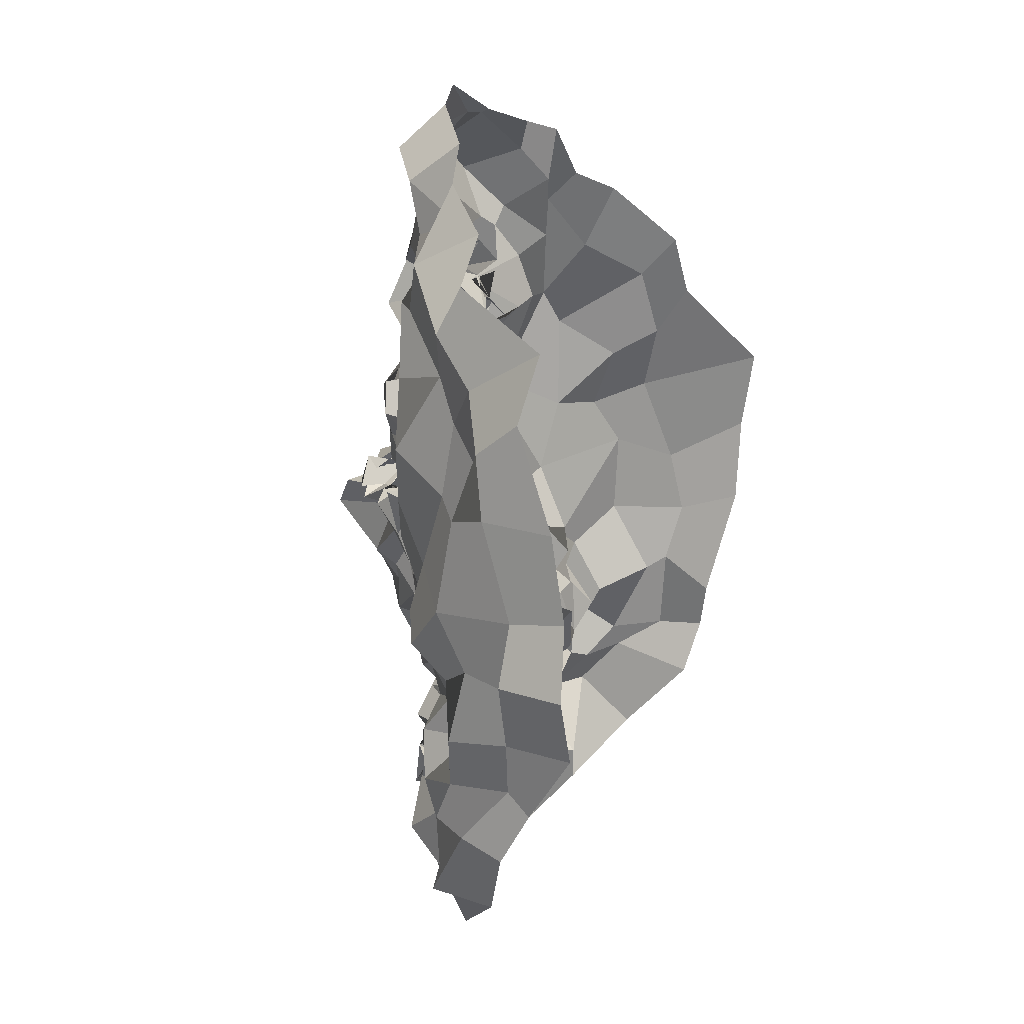
<metadata>
{"format":"obj","ext":"obj","renderer":"f3d","projection":"perspective","resolution":1024,"background":"white","views":[{"elev":16.2,"azim":-69.7,"up":"+Y"}]}
</metadata>
<code>
o face_face.002
v 0.5082 0.5403 -0.04526
v 0.4995 0.476 -0.05791
v 0.5017 0.5004 -0.04292
v 0.4925 0.4271 -0.03718
v 0.5139 0.4746 -0.06627
v 0.5093 0.4404 -0.05213
v 0.5137 0.3817 -0.0344
v 0.4273 0.3732 0.01248
v 0.5021 0.3427 -0.03094
v 0.5179 0.3034 -0.01092
v 0.5267 0.2493 0.004782
v 0.5183 0.5429 -0.03657
v 0.5019 0.5559 -0.03221
v 0.5143 0.5541 -0.02466
v 0.5 0.5845 -0.01571
v 0.5099 0.5952 -0.02471
v 0.4964 0.5942 -0.03492
v 0.5039 0.6109 -0.01835
v 0.4981 0.6246 -0.00489
v 0.5032 0.4896 -0.05464
v 0.5009 0.4919 -0.0351
v 0.3857 0.319 0.06342
v 0.4533 0.4005 -0.002066
v 0.4511 0.3944 0.00571
v 0.4365 0.3859 0.01744
v 0.4289 0.3878 0.01357
v 0.4714 0.3905 0.01115
v 0.4518 0.3468 0.004154
v 0.4568 0.3507 0.006645
v 0.4299 0.3357 -0.001408
v 0.4211 0.3608 0.004658
v 0.4001 0.399 0.03091
v 0.4509 0.6455 -0.001985
v 0.4238 0.3754 0.01192
v 0.3792 0.3857 0.06898
v 0.4031 0.377 0.0408
v 0.4465 0.4666 -0.0152
v 0.5002 0.5272 -0.03652
v 0.4875 0.5375 -0.03704
v 0.4723 0.5289 -0.03479
v 0.4579 0.5468 -0.0271
v 0.4842 0.547 -0.02622
v 0.4787 0.5512 -0.02568
v 0.4429 0.5777 -0.01028
v 0.4971 0.4793 -0.06893
v 0.4934 0.4683 -0.07231
v 0.4093 0.3329 0.02387
v 0.4679 0.4383 -0.003987
v 0.4621 0.4784 -0.03553
v 0.4716 0.4596 -0.02808
v 0.414 0.4638 0.01094
v 0.5074 0.4312 -0.05159
v 0.4384 0.3009 -0.00253
v 0.4159 0.3158 0.001454
v 0.4037 0.2829 0.05145
v 0.4943 0.3396 -0.01182
v 0.4748 0.3409 5e-05
v 0.4396 0.5662 -0.003976
v 0.3686 0.5524 0.07868
v 0.4757 0.4795 -0.0366
v 0.4954 0.4945 -0.007304
v 0.4514 0.561 -0.003148
v 0.4607 0.5699 -0.00923
v 0.418 0.2948 0.01661
v 0.4752 0.4828 -0.02946
v 0.468 0.3241 -0.01432
v 0.4592 0.3 -0.01122
v 0.4612 0.2419 0.01319
v 0.4012 0.2893 0.01965
v 0.4588 0.2874 -0.003936
v 0.405 0.3288 0.02045
v 0.3901 0.3266 0.04041
v 0.4909 0.5376 -0.0432
v 0.4803 0.5496 -0.02974
v 0.4671 0.5475 -0.01825
v 0.4874 0.4962 -0.02871
v 0.4657 0.5731 -0.004495
v 0.4517 0.5731 -0.01141
v 0.4605 0.5642 -0.005926
v 0.4925 0.4808 -0.04449
v 0.4903 0.5553 -0.02958
v 0.4868 0.5543 -0.01703
v 0.4935 0.5397 -0.01421
v 0.4835 0.6266 -0.01369
v 0.4817 0.6034 -0.01551
v 0.4831 0.5988 -0.02509
v 0.4847 0.5898 -0.02634
v 0.4866 0.5859 -0.01482
v 0.4777 0.582 3.7e-05
v 0.4738 0.5715 -0.0168
v 0.4713 0.5849 -0.01932
v 0.4586 0.5882 -0.02555
v 0.4483 0.5319 -0.02386
v 0.3681 0.4565 0.1028
v 0.5012 0.5031 -0.03534
v 0.4689 0.5681 -0.008085
v 0.4639 0.5776 -0.007747
v 0.4888 0.4963 -0.03844
v 0.4674 0.4975 -0.02192
v 0.4964 0.4946 -0.04263
v 0.4616 0.44 -0.01506
v 0.4403 0.4407 -0.002495
v 0.4597 0.4862 -0.02881
v 0.4244 0.2609 0.02915
v 0.4347 0.2811 0.01081
v 0.4341 0.3014 0.01222
v 0.4715 0.5959 0.005474
v 0.4879 0.3094 -0.01329
v 0.4713 0.2773 -0.009588
v 0.4833 0.2576 0.003112
v 0.4283 0.3924 0.01824
v 0.3962 0.4092 0.03009
v 0.4703 0.3881 0.009566
v 0.4065 0.3566 0.01372
v 0.4802 0.4211 -0.001313
v 0.4842 0.4723 -0.03936
v 0.3897 0.4174 0.04301
v 0.3979 0.4261 0.01081
v 0.4164 0.4378 0.002354
v 0.4379 0.4198 0.000369
v 0.4569 0.4248 -0.01084
v 0.4783 0.4082 0.0034
v 0.5 0.4001 -0.01047
v 0.3832 0.4499 0.03064
v 0.3926 0.3557 0.01946
v 0.5133 0.4863 -0.04678
v 0.4644 0.4366 -0.01601
v 0.3709 0.3856 0.1052
v 0.4839 0.3939 -0.006606
v 0.4693 0.4753 -0.01381
v 0.4091 0.3719 0.01158
v 0.4758 0.4597 -0.03202
v 0.3673 0.5006 0.09628
v 0.476 0.3809 0.01021
v 0.482 0.4456 -0.04556
v 0.4008 0.5857 0.02483
v 0.4015 0.6096 0.03758
v 0.3729 0.4523 0.07313
v 0.3906 0.5616 0.04566
v 0.3871 0.3574 0.06694
v 0.4432 0.6538 -0.006137
v 0.5042 0.4843 -0.04509
v 0.4666 0.4602 -0.01353
v 0.3785 0.3841 0.03841
v 0.4446 0.386 0.002306
v 0.4549 0.3819 0.007359
v 0.4643 0.5711 -0.01021
v 0.3948 0.4936 0.03451
v 0.4622 0.6901 0.00577
v 0.4346 0.6542 0.02042
v 0.4215 0.6322 0.03928
v 0.517 0.2872 -0.004305
v 0.4842 0.6984 0.001242
v 0.4539 0.3875 0.01011
v 0.4706 0.3778 0.007303
v 0.4774 0.3812 0.004544
v 0.3894 0.356 0.03473
v 0.4731 0.37 0.01576
v 0.4483 0.3658 0.007344
v 0.445 0.363 0.002282
v 0.4342 0.3664 0.01538
v 0.4282 0.3697 0.008045
v 0.381 0.3484 0.08043
v 0.4199 0.376 0.03085
v 0.5096 0.517 -0.03846
v 0.4764 0.514 -0.03259
v 0.4761 0.4846 -0.03508
v 0.4853 0.5134 -0.0379
v 0.5134 0.3699 -0.02014
v 0.4141 0.617 0.008086
v 0.4344 0.6352 0.02294
v 0.4535 0.6689 -0.01585
v 0.3804 0.5844 0.08554
v 0.4791 0.3768 0.01084
v 0.4776 0.4244 -0.02134
v 0.4962 0.6838 0.004367
v 0.4437 0.6731 0.02074
v 0.3713 0.5028 0.05956
v 0.4823 0.5803 -0.01319
v 0.4849 0.5854 -0.01967
v 0.4777 0.5857 -0.01972
v 0.4693 0.6088 -0.01983
v 0.4618 0.6111 -0.01683
v 0.4674 0.5507 -0.02394
v 0.4622 0.5618 -0.0128
v 0.4602 0.5512 -0.006839
v 0.4537 0.5286 -0.01479
v 0.4049 0.5032 0.02544
v 0.4925 0.393 -0.02237
v 0.4938 0.3658 0.002834
v 0.4783 0.3845 0.002644
v 0.4672 0.5556 0.004008
v 0.395 0.5436 0.0361
v 0.4997 0.3583 -0.01102
v 0.4523 0.6199 -0.009974
v 0.5155 0.4199 -0.051
v 0.4948 0.409 -0.03815
v 0.5056 0.4056 -0.03653
v 0.4791 0.4507 -0.02558
v 0.4943 0.6675 -0.01124
v 0.5022 0.6418 -0.01265
v 0.4726 0.6397 -0.01268
v 0.4278 0.5954 -0.004711
v 0.4489 0.49 -0.01746
v 0.4442 0.61 -6.5e-05
v 0.4291 0.491 -0.008868
v 0.4426 0.5134 0.002966
v 0.411 0.5232 -0.002023
v 0.469 0.6656 -0.007194
v 0.4705 0.4438 -0.02059
v 0.4266 0.5916 0.000152
v 0.4342 0.6287 0.002936
v 0.426 0.5566 -0.005899
v 0.3906 0.5187 0.05201
v 0.4124 0.5624 0.02196
v 0.376 0.5342 0.05477
v 0.4354 0.5286 -0.008892
v 0.483 0.4281 -0.01557
v 0.4767 0.4769 -0.0498
v 0.4791 0.4821 -0.0391
v 0.5023 0.4666 -0.04292
v 0.4749 0.356 -0.01031
v 0.4699 0.3355 -0.0116
v 0.4486 0.3266 -0.005357
v 0.4401 0.3349 -0.002391
v 0.4201 0.3417 0.01229
v 0.3995 0.3798 0.01616
v 0.366 0.421 0.0699
v 0.4133 0.4115 0.01506
v 0.431 0.4025 0.002832
v 0.4463 0.4117 0.005685
v 0.4606 0.4014 0.003076
v 0.4669 0.3999 -0.004544
v 0.4805 0.3963 -0.008359
v 0.3603 0.4194 0.1039
v 0.4729 0.4852 -0.028
v 0.4922 0.435 -0.03846
v 0.4875 0.4812 -0.05274
v 0.4946 0.4951 -0.0549
v 0.483 0.4808 -0.05404
v 0.4709 0.4871 -0.03107
v 0.4949 0.4816 -0.05926
v 0.4915 0.4913 -0.0462
v 0.4826 0.3853 0.007837
v 0.4831 0.3792 1e-06
v 0.4967 0.3901 -0.005215
v 0.4331 0.3654 0.0146
v 0.4333 0.3481 0.01525
v 0.5166 0.4229 -0.04114
v 0.5927 0.3921 0.0239
v 0.5043 0.4921 -0.03857
v 0.6249 0.3425 0.09241
v 0.5609 0.4075 0.01226
v 0.5649 0.4083 0.006163
v 0.5895 0.4013 0.003726
v 0.5979 0.3999 0.0285
v 0.5465 0.3942 0.01822
v 0.578 0.349 0.01174
v 0.5646 0.3567 0.00129
v 0.595 0.3534 0.02233
v 0.5993 0.3585 0.02827
v 0.6123 0.4057 0.02073
v 0.5448 0.6494 -0.01737
v 0.589 0.3953 0.02525
v 0.6312 0.411 0.07768
v 0.6067 0.3941 0.04399
v 0.5632 0.4769 -0.004488
v 0.5285 0.535 -0.03322
v 0.5142 0.5513 -0.02942
v 0.5323 0.5339 -0.0214
v 0.5372 0.5566 -0.01482
v 0.5247 0.5544 -0.02729
v 0.5437 0.5572 -0.02021
v 0.5316 0.59 -0.007839
v 0.5165 0.4794 -0.06221
v 0.5162 0.466 -0.06671
v 0.6109 0.3499 0.02503
v 0.5348 0.4349 -0.00821
v 0.5397 0.4726 -0.03334
v 0.553 0.4767 -0.03307
v 0.597 0.4692 0.009685
v 0.5197 0.4413 -0.06577
v 0.5944 0.3311 0.01655
v 0.5937 0.3438 0.02522
v 0.625 0.3051 0.05684
v 0.5441 0.3384 -0.006641
v 0.5499 0.3643 0.01043
v 0.552 0.5728 0.01228
v 0.6115 0.5769 0.09221
v 0.541 0.4908 -0.02394
v 0.5123 0.4844 -0.03381
v 0.5485 0.5674 0.006062
v 0.5499 0.5748 -0.00093
v 0.6134 0.326 0.01266
v 0.5434 0.498 -0.0236
v 0.5667 0.328 -0.006822
v 0.5788 0.3105 -0.00932
v 0.5765 0.2565 0.01336
v 0.6266 0.3289 0.02711
v 0.5691 0.2957 0.01298
v 0.6122 0.3491 0.03471
v 0.6274 0.3535 0.04974
v 0.5222 0.5414 -0.03097
v 0.5333 0.5475 -0.02207
v 0.5444 0.5563 -0.01567
v 0.5315 0.4913 -0.04349
v 0.5424 0.5763 -0.000324
v 0.5348 0.5806 -0.007885
v 0.5409 0.5614 -0.01286
v 0.5353 0.4848 -0.04691
v 0.5368 0.5508 -0.009893
v 0.5328 0.5449 -0.03137
v 0.5161 0.5436 -0.03678
v 0.5138 0.6241 -0.006067
v 0.5175 0.6119 -0.01826
v 0.5152 0.6032 -0.03042
v 0.5067 0.598 -0.0314
v 0.5207 0.5846 -0.02487
v 0.5301 0.5841 -0.0174
v 0.5329 0.5713 -0.000509
v 0.5349 0.5919 -0.005392
v 0.544 0.5948 -0.01834
v 0.5493 0.5386 -0.0161
v 0.6348 0.4963 0.1206
v 0.5345 0.5738 -0.007007
v 0.5435 0.5883 -0.002986
v 0.5176 0.5001 -0.02638
v 0.533 0.4972 -0.01587
v 0.5232 0.4996 -0.01872
v 0.5635 0.4413 0.003168
v 0.5675 0.457 -0.002597
v 0.5356 0.4911 -0.01821
v 0.6053 0.2716 0.02863
v 0.5985 0.2917 0.03113
v 0.5927 0.3126 0.01278
v 0.549 0.5987 0.000441
v 0.5413 0.3234 -0.0147
v 0.5519 0.2851 -0.01457
v 0.55 0.2533 0.009896
v 0.5961 0.4071 0.01976
v 0.615 0.419 0.02501
v 0.5429 0.3952 0.0191
v 0.5988 0.3804 0.02733
v 0.5237 0.4147 0.000693
v 0.5361 0.4697 -0.04214
v 0.6255 0.4411 0.04639
v 0.5963 0.435 0.01243
v 0.5869 0.4367 0.0283
v 0.5731 0.4394 0.005637
v 0.5475 0.4268 0.003394
v 0.5477 0.4107 -0.001312
v 0.5174 0.3923 -0.01921
v 0.6224 0.4835 0.04958
v 0.6176 0.3809 0.02473
v 0.5089 0.4957 -0.054
v 0.53 0.4489 -0.01058
v 0.6187 0.3978 0.1065
v 0.5348 0.4006 -0.004794
v 0.5493 0.4825 -0.002752
v 0.6017 0.3974 0.02878
v 0.535 0.4659 -0.03572
v 0.6286 0.5375 0.1285
v 0.5413 0.3897 0.01558
v 0.5312 0.4577 -0.04966
v 0.5831 0.6043 0.04042
v 0.59 0.6355 0.05467
v 0.6293 0.4747 0.07996
v 0.6066 0.5856 0.06689
v 0.63 0.37 0.07522
v 0.5434 0.6607 0.01645
v 0.5094 0.4928 -0.04545
v 0.5426 0.4684 -0.01018
v 0.6198 0.4068 0.06936
v 0.5856 0.3992 0.0222
v 0.5749 0.3925 0.00428
v 0.5367 0.5795 0.000565
v 0.6194 0.5056 0.03498
v 0.5049 0.6847 0.01291
v 0.556 0.6704 0.03249
v 0.5679 0.6459 0.03991
v 0.5529 0.3989 0.008305
v 0.5542 0.396 0.01098
v 0.5518 0.3842 0.000901
v 0.6224 0.366 0.04828
v 0.5521 0.3848 0.01203
v 0.5624 0.3661 0.004761
v 0.5685 0.3676 0.01605
v 0.5863 0.3756 0.02371
v 0.5841 0.3861 0.0342
v 0.6361 0.3694 0.09876
v 0.5814 0.3941 0.02093
v 0.5534 0.5204 -0.01566
v 0.5427 0.4857 -0.02556
v 0.5161 0.5278 -0.03706
v 0.5797 0.6291 0.01961
v 0.5536 0.6437 0.0288
v 0.516 0.6819 0.004193
v 0.5967 0.6077 0.08889
v 0.5494 0.3776 0.01437
v 0.538 0.4289 -0.02178
v 0.539 0.6758 0.0218
v 0.6229 0.5183 0.06458
v 0.5177 0.582 -0.01037
v 0.5245 0.5907 -0.01487
v 0.5316 0.5954 -0.0211
v 0.5345 0.6112 -0.004035
v 0.5348 0.6155 -0.01525
v 0.5444 0.5606 -0.006423
v 0.5408 0.5625 -0.00524
v 0.5485 0.5564 -0.003075
v 0.5596 0.5451 0.005134
v 0.5988 0.5081 0.01959
v 0.5235 0.4143 -0.01201
v 0.54 0.3799 0.01226
v 0.5439 0.3702 0.00433
v 0.5343 0.5759 -0.02185
v 0.5989 0.5569 0.02005
v 0.5199 0.3635 -0.0067
v 0.5365 0.6241 -0.004157
v 0.523 0.4109 -0.02755
v 0.534 0.4466 -0.02283
v 0.5237 0.6397 -0.01771
v 0.5592 0.6002 0.009471
v 0.5576 0.493 -0.002145
v 0.5497 0.6177 -0.000792
v 0.5754 0.4977 0.002191
v 0.5716 0.5213 0.002714
v 0.5795 0.5239 -0.008268
v 0.5225 0.666 -0.0214
v 0.5321 0.4556 -0.0371
v 0.5679 0.6111 0.02245
v 0.5509 0.6286 0.00383
v 0.5722 0.5755 0.01325
v 0.6095 0.5379 0.04957
v 0.595 0.5735 0.01166
v 0.6104 0.5524 0.07534
v 0.5699 0.5389 -0.01029
v 0.5309 0.4422 -0.02658
v 0.5317 0.4818 -0.06879
v 0.5336 0.4952 -0.03009
v 0.5338 0.4677 -0.05336
v 0.537 0.3617 0.006389
v 0.555 0.3364 -0.001416
v 0.5846 0.3432 0.000632
v 0.6037 0.3403 0.007369
v 0.6086 0.3626 0.009768
v 0.6074 0.3849 0.03896
v 0.6289 0.4434 0.08758
v 0.6043 0.4165 0.02455
v 0.5918 0.434 0.01509
v 0.5665 0.4221 0.004663
v 0.5548 0.4071 0.01093
v 0.5411 0.4035 0.006383
v 0.5409 0.4052 0.01573
v 0.6327 0.4524 0.119
v 0.5367 0.4965 -0.02803
v 0.5219 0.4232 -0.02869
v 0.5306 0.4731 -0.05378
v 0.5091 0.4805 -0.03675
v 0.536 0.4891 -0.04622
v 0.5383 0.4954 -0.01318
v 0.5248 0.4906 -0.0508
v 0.5105 0.4943 -0.04535
v 0.5309 0.3924 0.01298
v 0.5285 0.3771 0.01377
v 0.5267 0.3867 -0.01698
v 0.5861 0.3875 0.02447
v 0.5986 0.3691 0.03102
v 0.4533 0.3739 0.01532
v 0.4571 0.3717 0.002007
v 0.444 0.3464 0.0183
v 0.428 0.3612 0.01837
v 0.4465 0.3792 0.003669
v 0.5742 0.3825 0.006421
v 0.5831 0.3896 0.0157
v 0.5811 0.3645 0.01713
v 0.5503 0.3757 0.02032
v 0.5769 0.3953 0.01935
f 338 339 11 152
f 300 298 339 338
f 334 333 298 300
f 285 333 334 299
f 302 252 285 299
f 369 390 252 302
f 265 357 390 369
f 448 455 357 265
f 367 324 455 448
f 402 362 324 367
f 436 289 362 402
f 368 398 289 436
f 110 109 152 11
f 68 70 109 110
f 104 105 70 68
f 368 365 366 398
f 395 380 366 365
f 396 379 380 395
f 370 401 379 396
f 397 378 401 370
f 176 153 378 397
f 176 172 149 153
f 172 141 177 149
f 150 177 141 171
f 170 151 150 171
f 170 136 137 151
f 136 139 173 137
f 139 216 59 173
f 216 178 133 59
f 178 138 94 133
f 94 138 228 235
f 228 35 128 235
f 140 163 128 35
f 72 22 163 140
f 69 55 22 72
f 105 104 55 69
f 429 200 176 397
f 263 429 397 370
f 396 432 263 370
f 395 431 432 396
f 365 435 431 395
f 368 417 435 365
f 417 368 436 434
f 402 377 434 436
f 377 402 367 353
f 353 367 448 346
f 373 346 448 265
f 384 373 265 369
f 301 384 369 302
f 294 301 302 299
f 335 294 299 334
f 200 209 172 176
f 209 33 141 172
f 212 171 141 33
f 212 211 170 171
f 205 203 211 212
f 211 215 136 170
f 193 139 136 215
f 193 214 216 139
f 148 178 216 214
f 178 148 124 138
f 228 138 124 117
f 144 35 228 117
f 157 140 35 144
f 157 71 72 140
f 64 69 72 71
f 64 106 105 69
f 67 70 105 106
f 109 70 67 108
f 10 152 109 108
f 337 338 152 10
f 297 300 338 337
f 335 334 300 297
f 212 33 195 205
f 195 33 209 202
f 9 286 337 10
f 337 286 296 297
f 297 296 283 335
f 283 284 294 335
f 284 277 301 294
f 277 354 384 301
f 354 266 373 384
f 266 341 346 373
f 341 347 353 346
f 348 281 353 347
f 412 377 353 281
f 437 433 435 428
f 423 431 435 433
f 432 431 423 425
f 425 419 263 432
f 419 422 429 263
f 422 201 200 429
f 201 202 209 200
f 203 213 215 211
f 193 188 148 214
f 188 51 124 148
f 118 112 117 124
f 112 36 144 117
f 36 125 157 144
f 125 47 71 157
f 47 54 64 71
f 54 53 106 64
f 53 66 67 106
f 66 56 108 67
f 56 9 10 108
f 51 119 118 124
f 102 120 119 51
f 101 121 120 102
f 48 122 121 101
f 115 129 122 48
f 246 129 115 189
f 194 246 189 123
f 123 7 169 194
f 418 169 7 352
f 352 413 466 418
f 344 358 466 413
f 278 351 358 344
f 330 350 351 278
f 350 330 331 349
f 331 281 348 349
f 286 9 169 418
f 9 56 194 169
f 418 414 442 286
f 286 442 443 296
f 444 283 296 443
f 445 284 283 444
f 445 446 277 284
f 354 277 446 343
f 354 343 447 266
f 447 262 341 266
f 418 466 465 414
f 351 453 454 358
f 452 453 351 350
f 451 452 350 349
f 450 451 349 348
f 449 450 348 347
f 262 449 347 341
f 454 465 466 358
f 415 287 442 414
f 287 259 443 442
f 259 258 444 443
f 261 446 445 260
f 258 260 445 444
f 261 468 343 446
f 468 360 447 343
f 360 256 262 447
f 340 449 262 256
f 340 255 450 449
f 255 254 451 450
f 254 253 452 451
f 257 453 452 253
f 257 342 454 453
f 342 464 465 454
f 464 415 414 465
f 224 223 66 53
f 223 222 56 66
f 190 194 56 222
f 190 245 246 194
f 245 234 129 246
f 234 233 122 129
f 233 232 121 122
f 232 231 120 121
f 231 230 119 120
f 119 230 229 118
f 229 32 112 118
f 32 227 36 112
f 227 114 125 36
f 114 226 47 125
f 226 225 54 47
f 225 224 53 54
f 28 29 223 224
f 29 57 222 223
f 57 191 190 222
f 244 245 190 191
f 244 113 234 245
f 113 27 233 234
f 27 23 232 233
f 23 24 231 232
f 24 25 230 231
f 25 111 229 230
f 229 111 26 32
f 227 32 26 131
f 131 248 114 227
f 248 31 226 114
f 31 30 225 226
f 30 28 224 225
f 161 160 28 30
f 29 28 160 159
f 159 158 57 29
f 158 174 191 57
f 174 134 244 191
f 31 161 30
f 162 161 31 248
f 162 248 131 34 247
f 8 34 131 26
f 164 8 26 111
f 145 164 111 25
f 146 145 25 24
f 154 146 24 23
f 155 154 23 27
f 156 155 27 113
f 134 156 113 244
f 385 386 259 287
f 387 258 259 386
f 388 260 258 387
f 389 261 260 388
f 467 468 261 389
f 375 381 253 254
f 375 254 255 374
f 255 340 391 374
f 391 340 256 264 250
f 264 256 360 468
f 264 468 467
f 415 399 385 287
f 257 253 381 382
f 382 383 342 257
f 363 464 342 383
f 363 399 415 464
f 206 37 102 51
f 143 127 48 101
f 127 218 115 48
f 218 175 189 115
f 175 197 123 189
f 7 123 197 198
f 198 420 352 7
f 143 101 102 37
f 400 413 352 420
f 438 344 413 400
f 356 278 344 438
f 372 330 278 356
f 267 331 330 372
f 426 281 331 267
f 208 206 51 188
f 215 208 188 193
f 213 217 208 215
f 207 206 208 217
f 204 37 206 207
f 130 143 37 204
f 210 127 143 130
f 199 218 127 210
f 237 175 218 199
f 4 197 175 237
f 196 198 197 4
f 249 420 198 196
f 457 400 420 249
f 421 438 400 457
f 430 356 438 421
f 359 372 356 430
f 424 267 372 359
f 267 424 427 426
f 437 428 426 427
f 407 314 422 419
f 426 428 412 281
f 428 435 417 412
f 434 412 417
f 412 434 377
f 19 201 422 314
f 84 202 201 19
f 183 195 202 84
f 107 205 195 183
f 44 203 205 107
f 58 213 203 44
f 187 217 213 58
f 93 207 217 187
f 166 207 93
f 99 204 207 166
f 425 336 407 419
f 423 274 336 425
f 433 288 274 423
f 411 410 288 433
f 433 437 411
f 427 323 411 437
f 427 392 323
f 424 328 392 427
f 196 4 52 6
f 282 249 196 6
f 364 457 249 282
f 361 421 457 364
f 280 430 421 361
f 430 280 359
f 328 424 359
f 359 332 295 328
f 332 359 280
f 280 279 295 332
f 279 280 361 345
f 441 345 361 364
f 276 441 364 282
f 5 276 282 6
f 52 46 5 6
f 237 135 52 4
f 199 132 135 237
f 210 50 132 199
f 130 50 210
f 52 135 221 46
f 132 116 221 135
f 49 116 132 50
f 103 50 130
f 65 49 50 103
f 130 99 65 103
f 204 99 130
f 2 275 276 5
f 46 45 2 5
f 458 441 276 275
f 458 439 345 441
f 279 345 439 440
f 279 440 456 295
f 238 45 46 221
f 219 238 221 116
f 220 219 116 49
f 236 220 49 65
f 241 236 65 99
f 2 45 126 20
f 275 2 20 355
f 462 458 275 355
f 459 460 458 462
f 355 20 95 371
f 95 3 327 371
f 95 20 126 142
f 3 95 142 98
f 371 463 462 355
f 463 371 327 329
f 40 166 93 41
f 166 40 38 168
f 165 168 38 1
f 268 394 165 1
f 392 394 268 270
f 323 392 270 271
f 411 323 271 410
f 314 407 406 315
f 406 407 336 322
f 376 322 336 274
f 292 376 274 288
f 409 292 288 410
f 305 409 410 271
f 304 305 271 270
f 303 304 270 268
f 12 303 268 1
f 1 38 73 12
f 73 38 40 74
f 42 74 75
f 75 74 40 41
f 73 74 42 39
f 13 12 73 39
f 303 12 13 269
f 272 304 303 269
f 273 305 304 272
f 408 409 305 273
f 307 292 409 408
f 307 376 292
f 321 322 376 308
f 405 406 322 321
f 316 315 406 405
f 18 19 314 315
f 84 19 18 85
f 183 84 85 182
f 107 183 182 92
f 44 107 92 147
f 44 147 62 58
f 62 186 187 58
f 186 41 93 187
f 75 41 186 185
f 62 77 185 186
f 78 77 62 147
f 91 78 147 92
f 91 92 182 181
f 181 182 85 86
f 86 85 18 17
f 17 18 315 316
f 14 13 39 83
f 313 269 13 14
f 83 39 42 82
f 312 272 269 313
f 311 273 272 312
f 416 408 273 311
f 99 166 168 98
f 168 165 3 98
f 3 165 394 327
f 394 392 328 327
f 75 43 82 42
f 43 75 185
f 82 43 81
f 184 81 43 185
f 63 192 184 77
f 185 77 184 81
f 192 81 184
f 79 63 192
f 97 63 77 78
f 96 79 63 97
f 90 97 78 91
f 180 90 91 181
f 87 180 181 86
f 16 87 86 17
f 317 16 17 316
f 404 317 316 405
f 320 404 405 321
f 326 320 321 308
f 293 308 376 307
f 293 307 408 416
f 293 416 309
f 326 308 293 309
f 325 326 309
f 319 320 326 325
f 320 319 403 404
f 404 403 318 317
f 317 318 15 16
f 16 15 88 87
f 87 88 179 180
f 89 90 180 179
f 97 90 89 96
f 439 458 460 310
f 393 440 439 310
f 456 440 393 290
f 295 456 461
f 328 295 461
f 461 456 290 306
f 306 291 329 461
f 328 461 329 327
f 463 329 291 251
f 463 251 459 462
f 251 310 460 459
f 310 251 291 393
f 306 290 393 291
f 242 126 45 238
f 243 142 126 242
f 100 98 142 243
f 99 98 100
f 61 241 99 100
f 21 61 100 243
f 239 21 243 242
f 240 239 242 238
f 80 240 238 219
f 167 80 219 220
f 60 167 220 236
f 76 60 236 241
f 76 241 61
f 60 76 61 167
f 80 167 61 21
f 240 80 21 239
l 291 329
l 329 327
l 241 76

</code>
